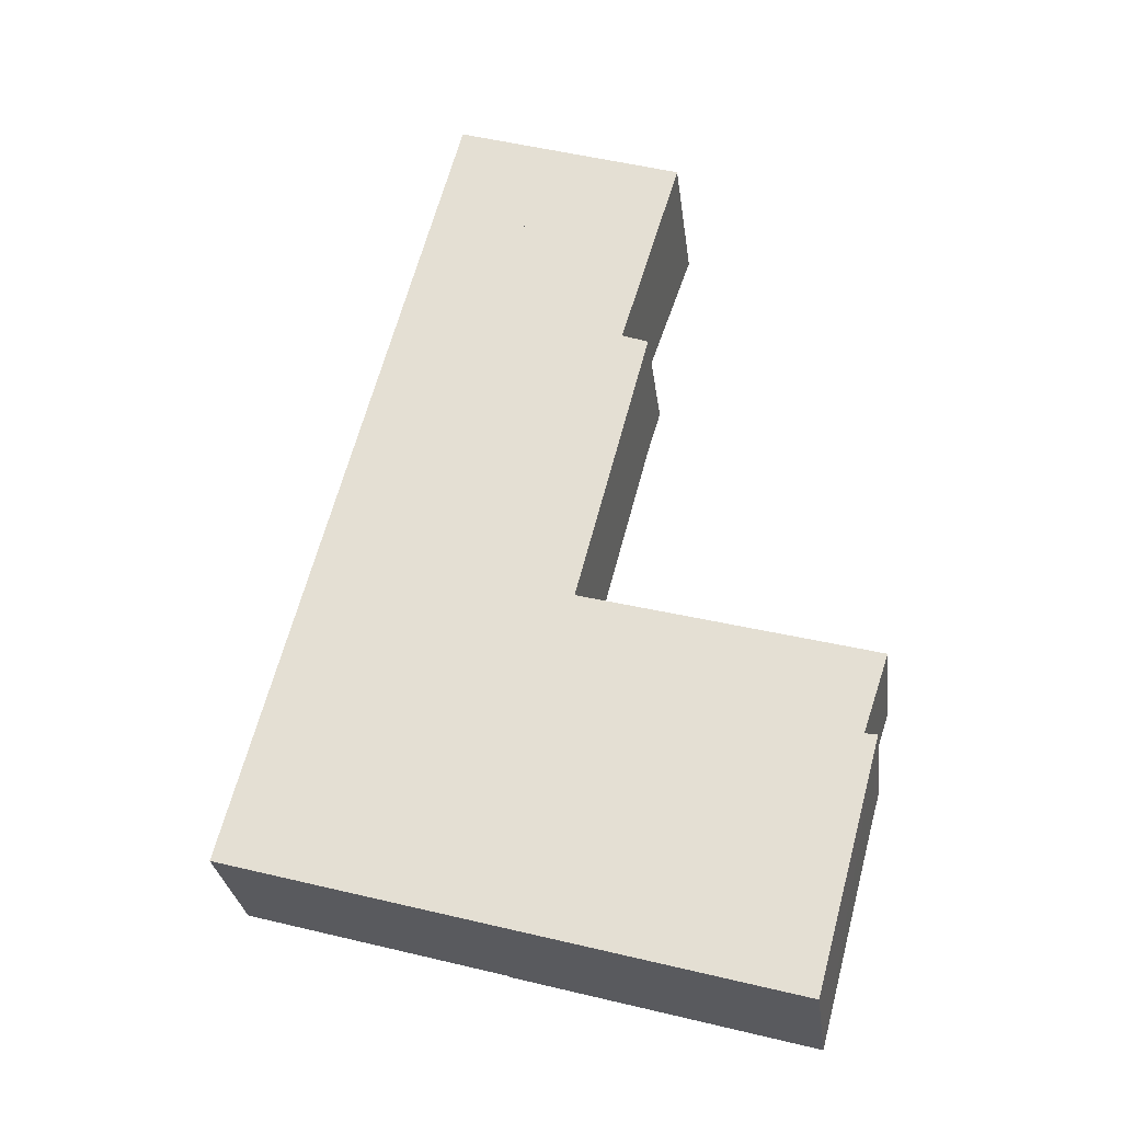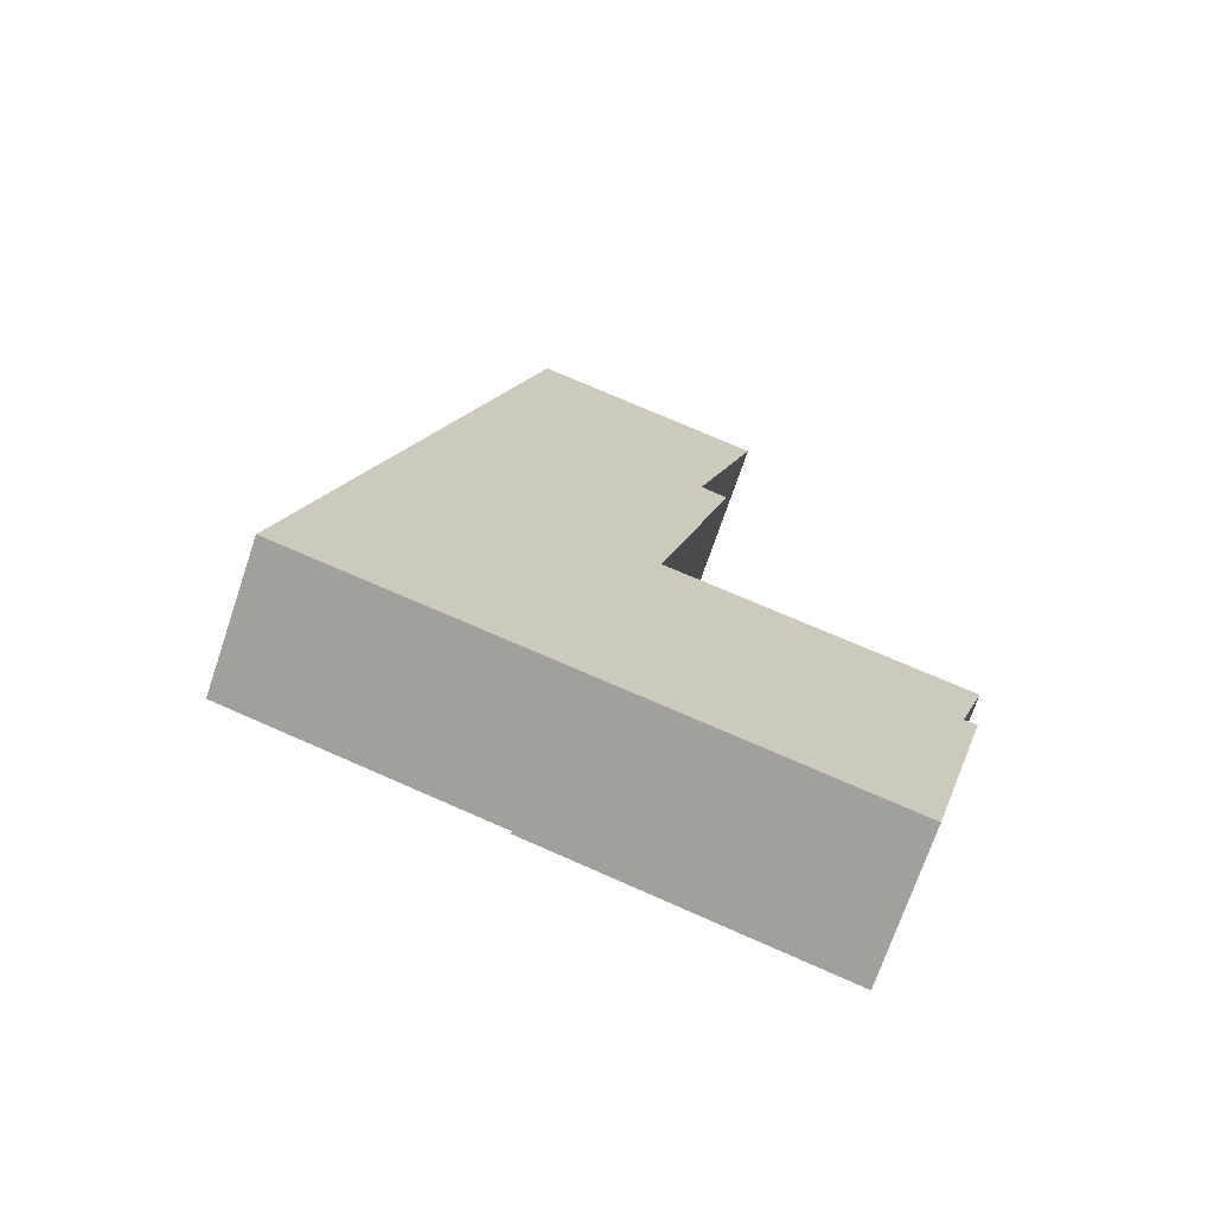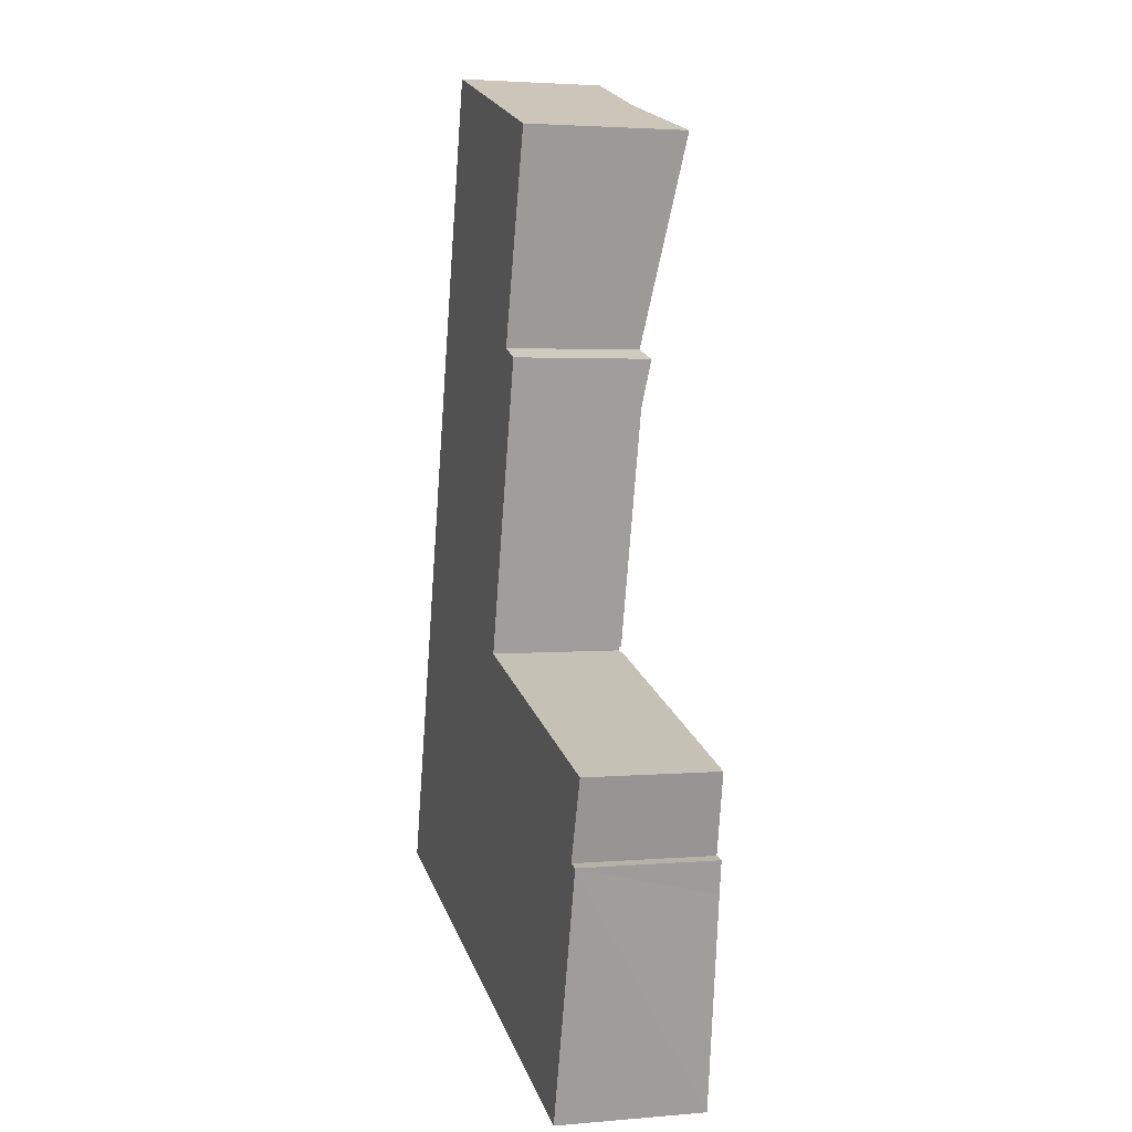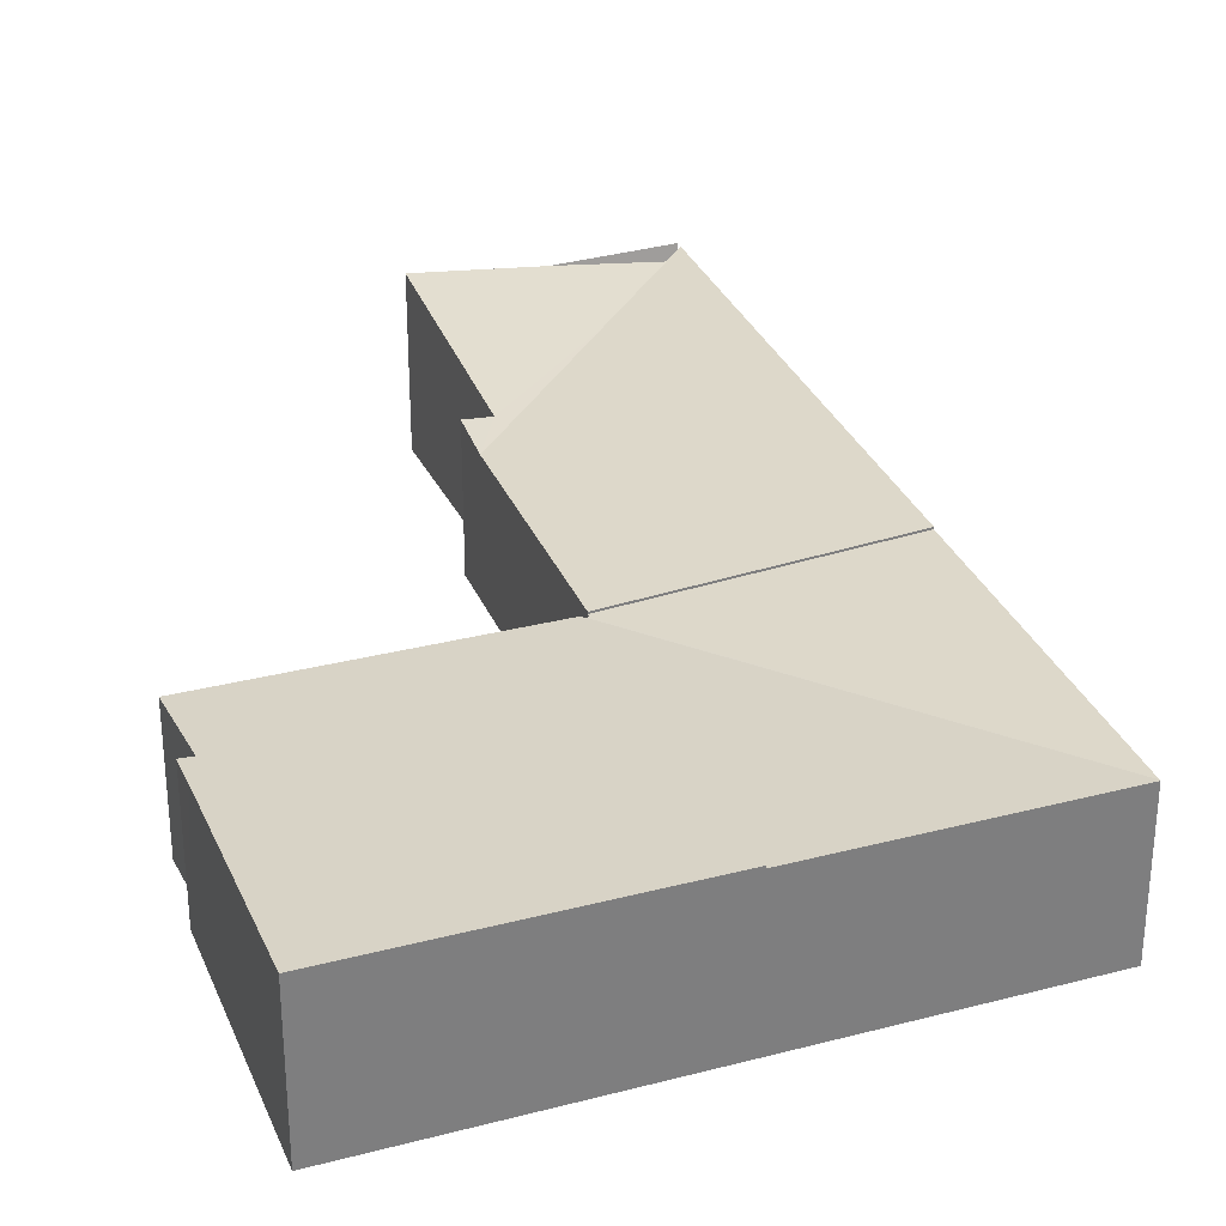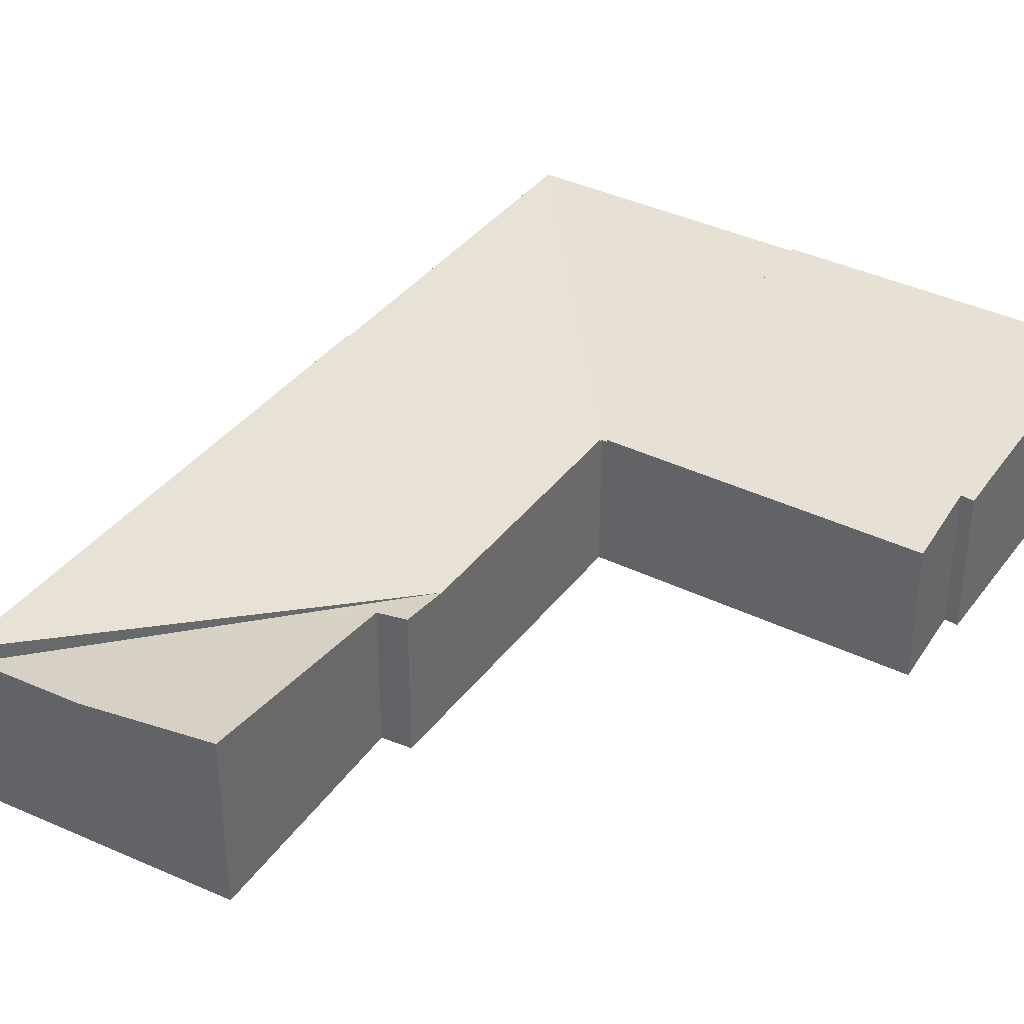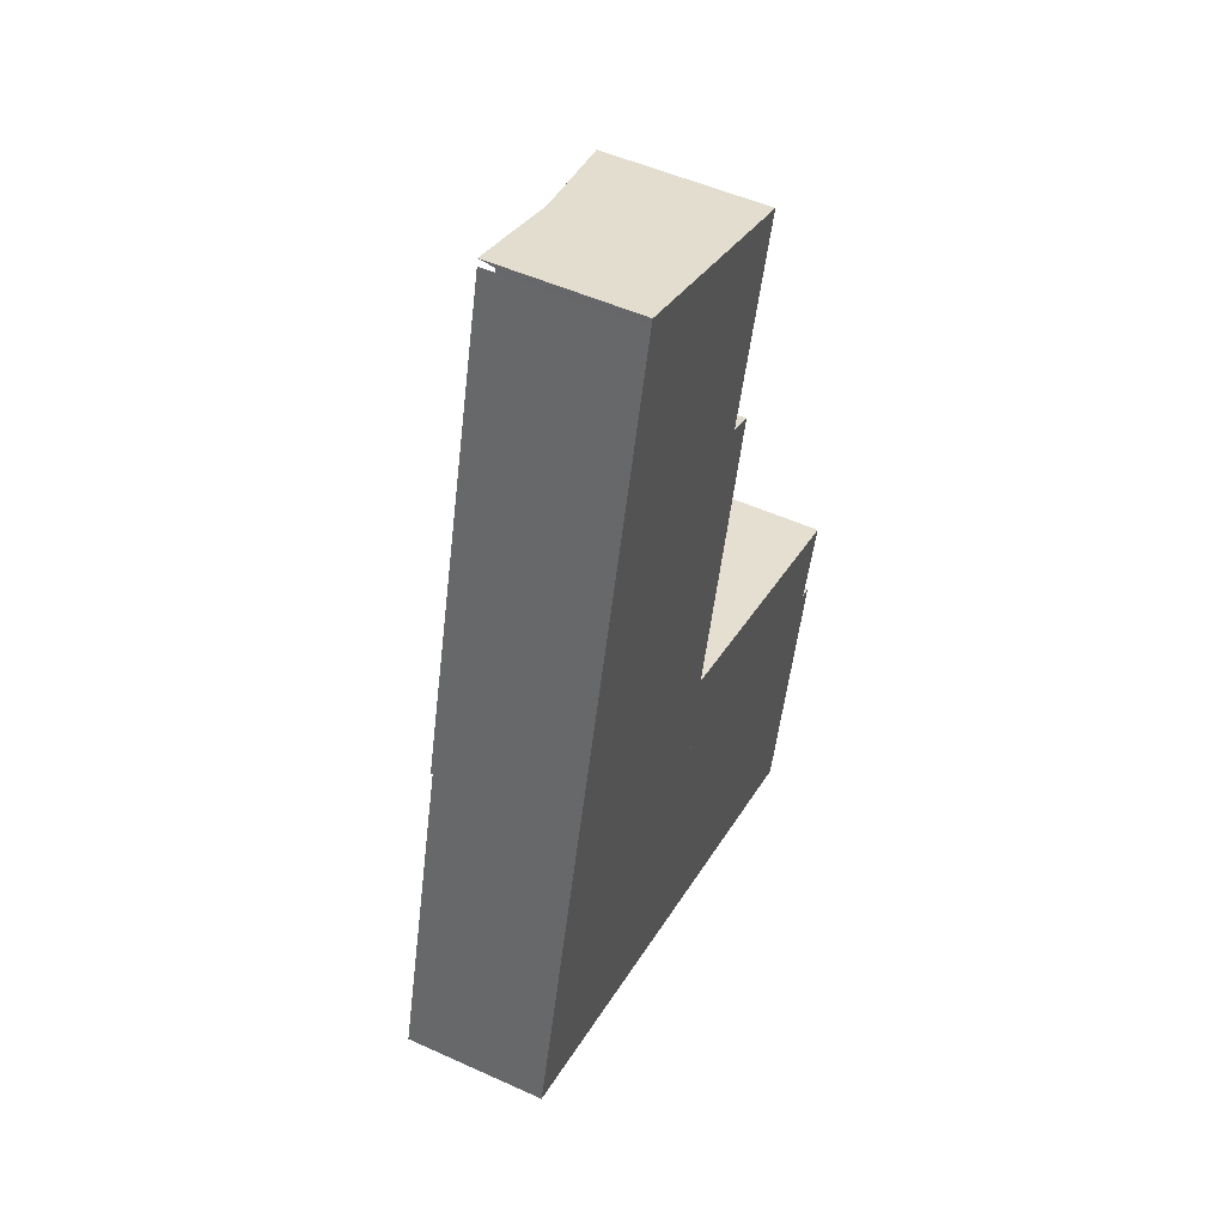
<metadata>
{"format":"obj","ext":"obj","renderer":"f3d","projection":"perspective","resolution":1024,"background":"white","views":[{"elev":-29.1,"azim":7.2,"up":"+Z"},{"elev":-70.8,"azim":-18.6,"up":"+Z"},{"elev":3.0,"azim":73.4,"up":"+Z"},{"elev":30.9,"azim":175.1,"up":"+Y"},{"elev":37.8,"azim":47.4,"up":"+Y"},{"elev":50.7,"azim":-63.6,"up":"+Z"}]}
</metadata>
<code>
v  2.2 3.734 8.391
v  10.24 3.347 12.6
v  8.65 3.348 6.578
v  5.507 3.734 21
v  2.2 -5.138e-16 8.391
v  5.507 -1.286e-15 21
v  10.24 -7.716e-16 12.6
v  8.65 -4.028e-16 6.578
v  15.46 3.488 1.506
v  15.38 3.449 2.393
v  15.69 3.448 2.34
v  8.756 3.347 6.448
v  16.06 3.351 4.409
v  13.99 3.748 -3.931
v  6.58 3.743 -1.85
v  15.38 -1.465e-16 2.393
v  16.06 -2.7e-16 4.409
v  15.69 -1.433e-16 2.34
v  13.99 2.407e-16 -3.931
v  15.46 -9.222e-17 1.506
v  8.756 -3.948e-16 6.448
v  6.58 1.133e-16 -1.85
v  5.532 3.353 21.1
v  5.552 3.742 21.17
v  8.403 3.742 20.24
v  9.89 3.415 14.04
v  11.45 4.146 19.24
v  5.507 3.34 21
v  10.56 3.501 13.79
v  5.552 -1.296e-15 21.17
v  5.532 -1.292e-15 21.1
v  8.403 -1.239e-15 20.24
v  11.45 -1.178e-15 19.24
v  10.56 -8.446e-16 13.79
v  9.89 -8.598e-16 14.04
v  0.007 3.684 0.026
v  4.407 3.686 -1.239
v  0 3.685 2.256e-16
v  8.683 3.294 6.469
v  6.58 3.686 -1.85
v  8.756 3.294 6.448
v  8.65 3.298 6.578
v  2.2 3.684 8.391
v  8.625 3.298 6.485
v  8.625 -3.971e-16 6.485
v  8.683 -3.961e-16 6.469
v  4.407 7.587e-17 -1.239
v  0 0 0
v  0.007 -1.592e-18 0.026
g defaultobject
f 1 2 3
f 2 1 4
f 5 4 1
f 4 5 6
f 6 2 4
f 2 6 7
f 2 8 3
f 8 2 7
f 3 5 1
f 5 3 8
f 5 7 6
f 7 5 8
f 9 10 11
f 10 12 13
f 12 10 9
f 12 9 14
f 12 14 15
f 13 16 10
f 16 13 17
f 18 9 11
f 9 18 14
f 14 18 19
f 19 18 20
f 16 11 10
f 11 16 18
f 12 17 13
f 17 12 21
f 19 15 14
f 15 19 22
f 22 12 15
f 12 22 21
f 20 22 19
f 22 20 18
f 22 18 16
f 22 16 17
f 22 17 21
f 23 24 25
f 26 25 27
f 25 26 28
f 25 28 23
f 26 2 28
f 2 26 29
f 23 30 24
f 30 23 28
f 30 28 6
f 30 6 31
f 30 25 24
f 25 30 27
f 27 30 32
f 27 32 33
f 26 34 29
f 34 26 35
f 33 26 27
f 26 33 35
f 34 2 29
f 2 34 7
f 7 28 2
f 28 7 6
f 31 32 30
f 32 31 6
f 32 6 35
f 35 6 7
f 32 35 33
f 35 7 34
f 36 37 38
f 37 36 39
f 37 39 40
f 40 39 41
f 42 36 43
f 36 42 44
f 36 44 39
f 45 39 44
f 39 45 41
f 41 45 21
f 21 45 46
f 5 42 43
f 42 5 8
f 41 22 40
f 22 41 21
f 8 44 42
f 44 8 45
f 22 37 40
f 37 22 38
f 38 22 47
f 38 47 48
f 48 36 38
f 36 48 43
f 43 48 5
f 5 48 49
f 47 49 48
f 49 47 5
f 5 47 22
f 5 22 45
f 45 22 21
f 8 5 45

</code>
